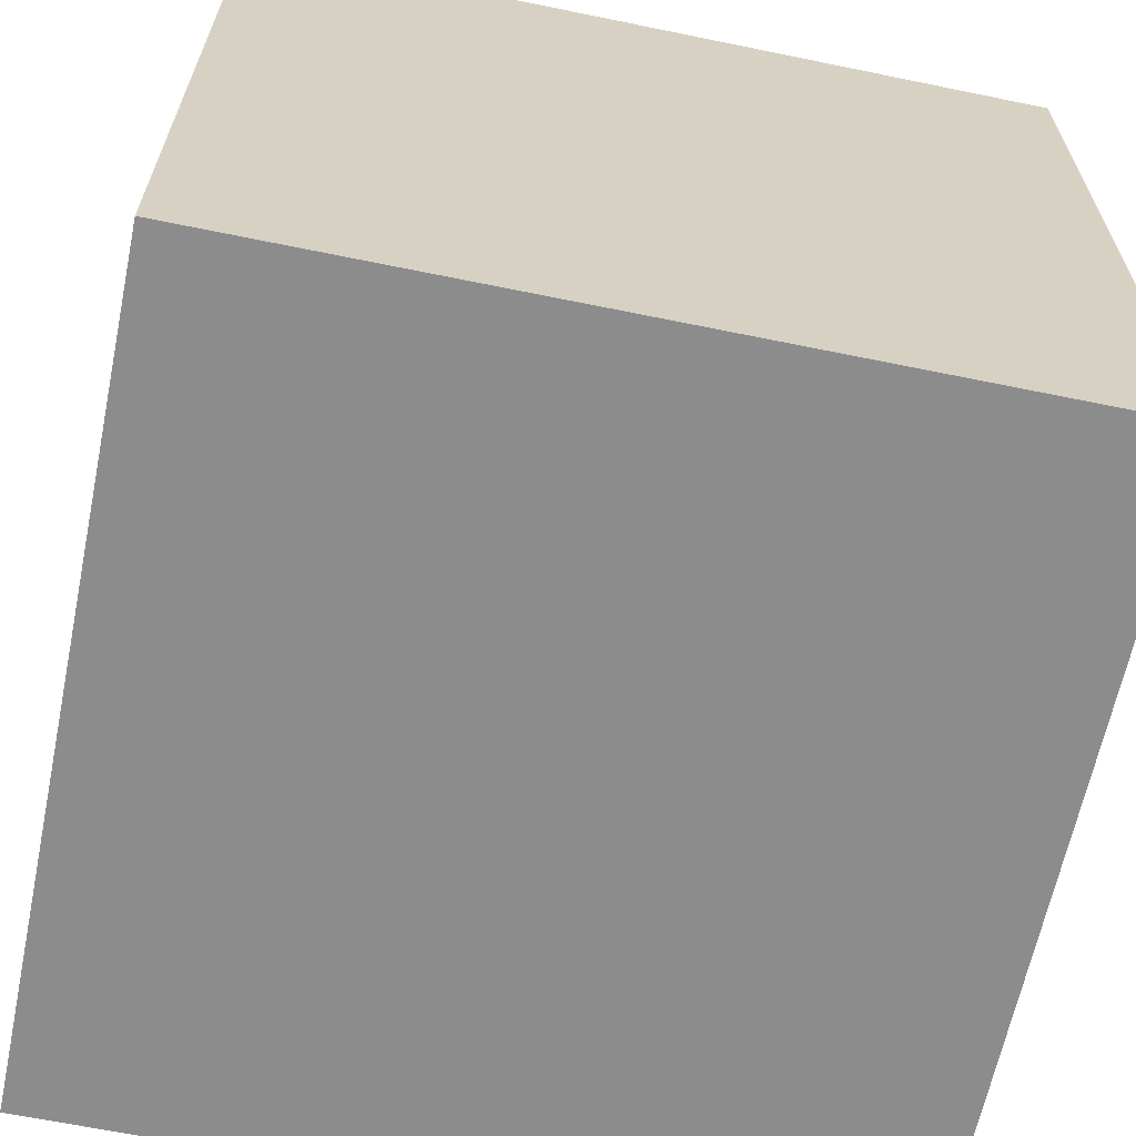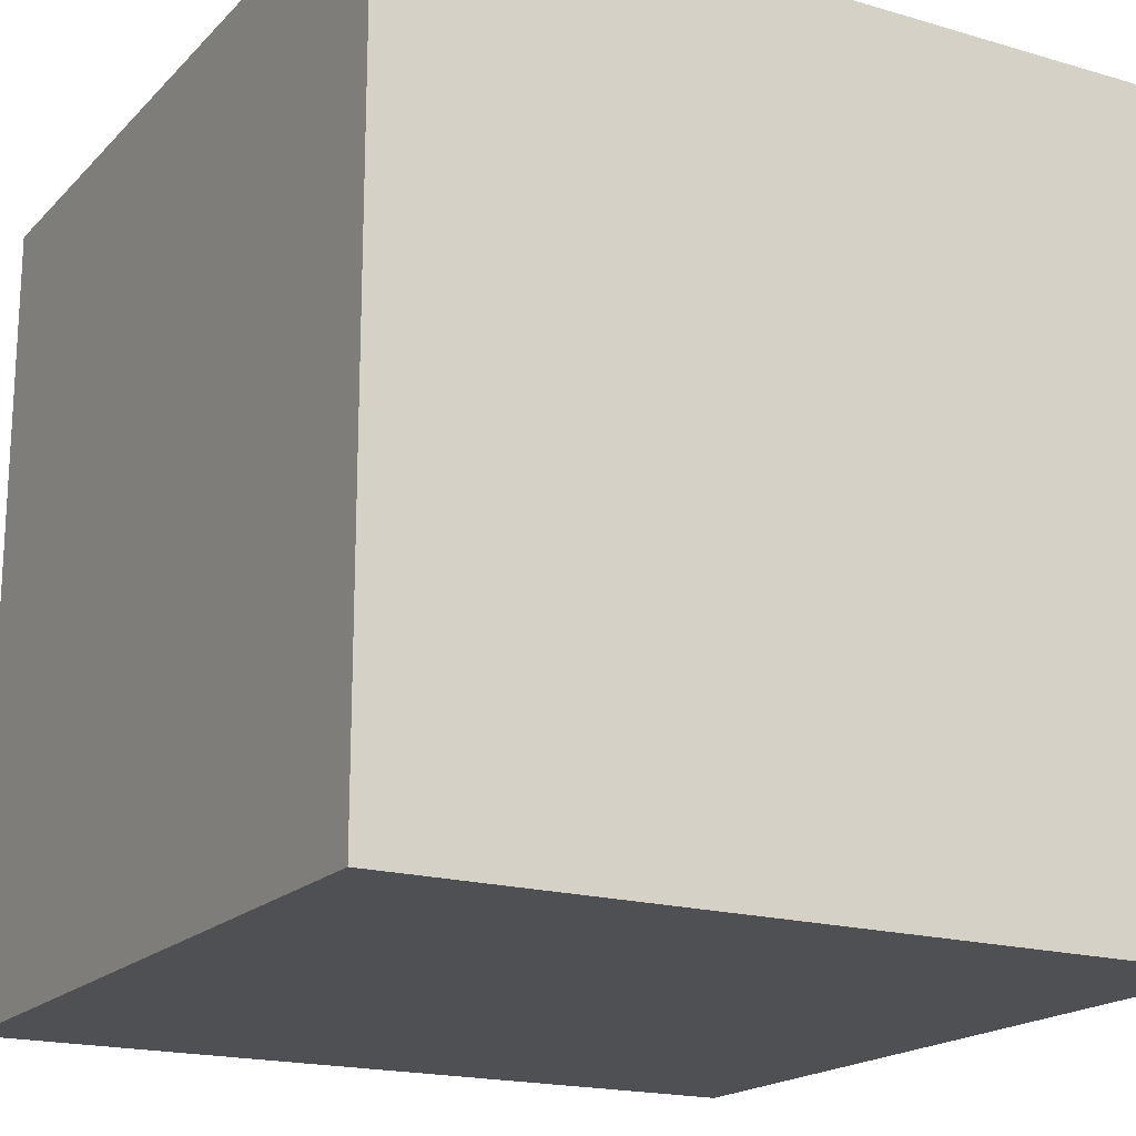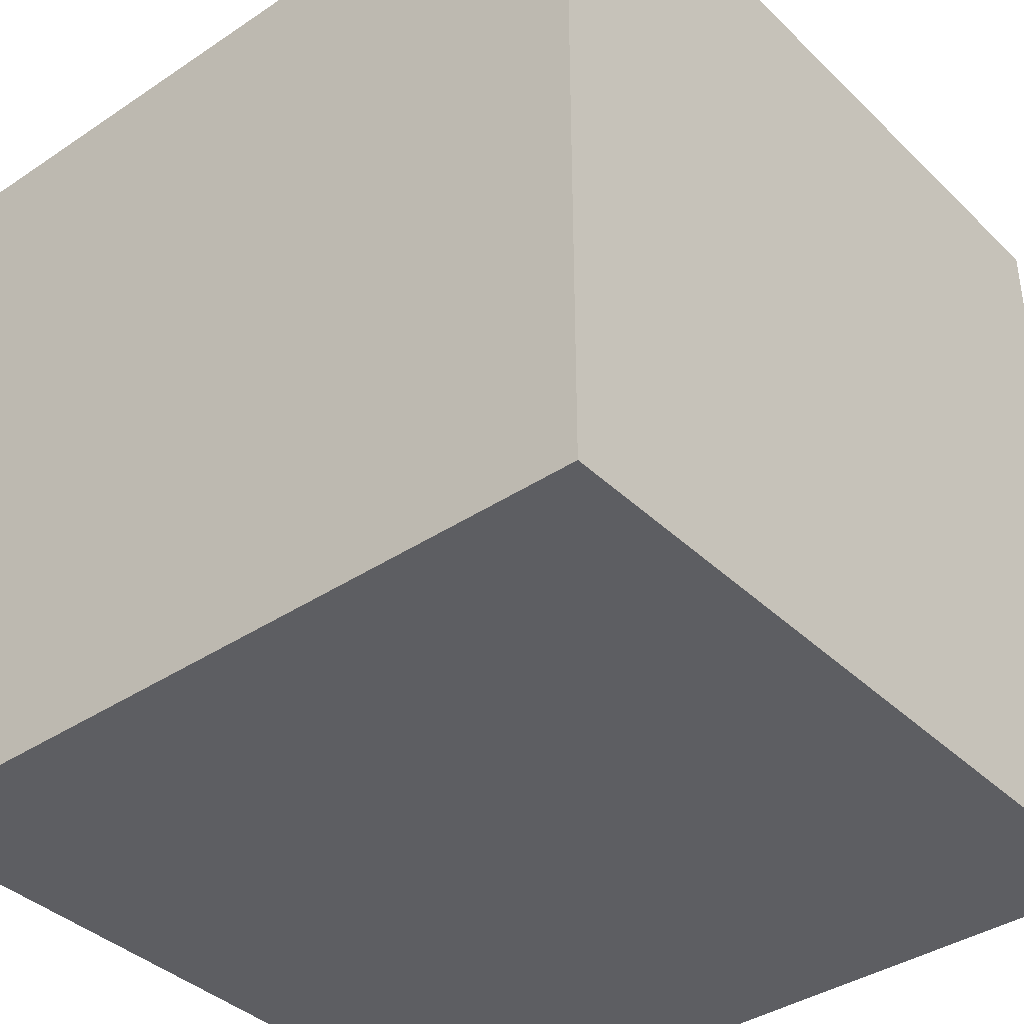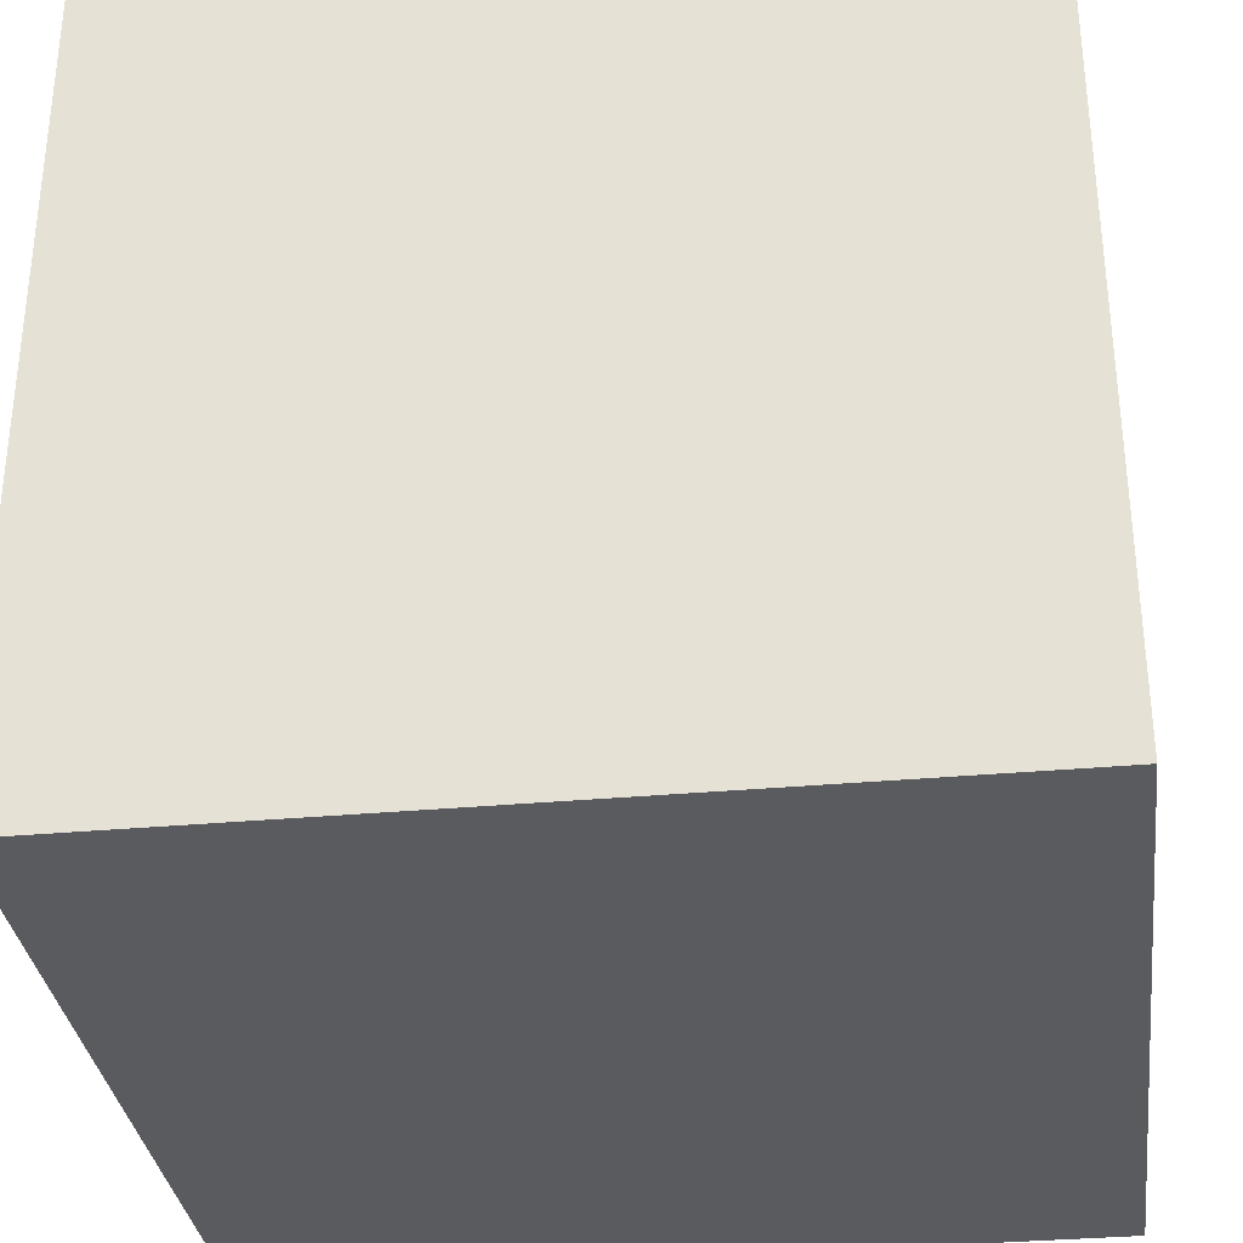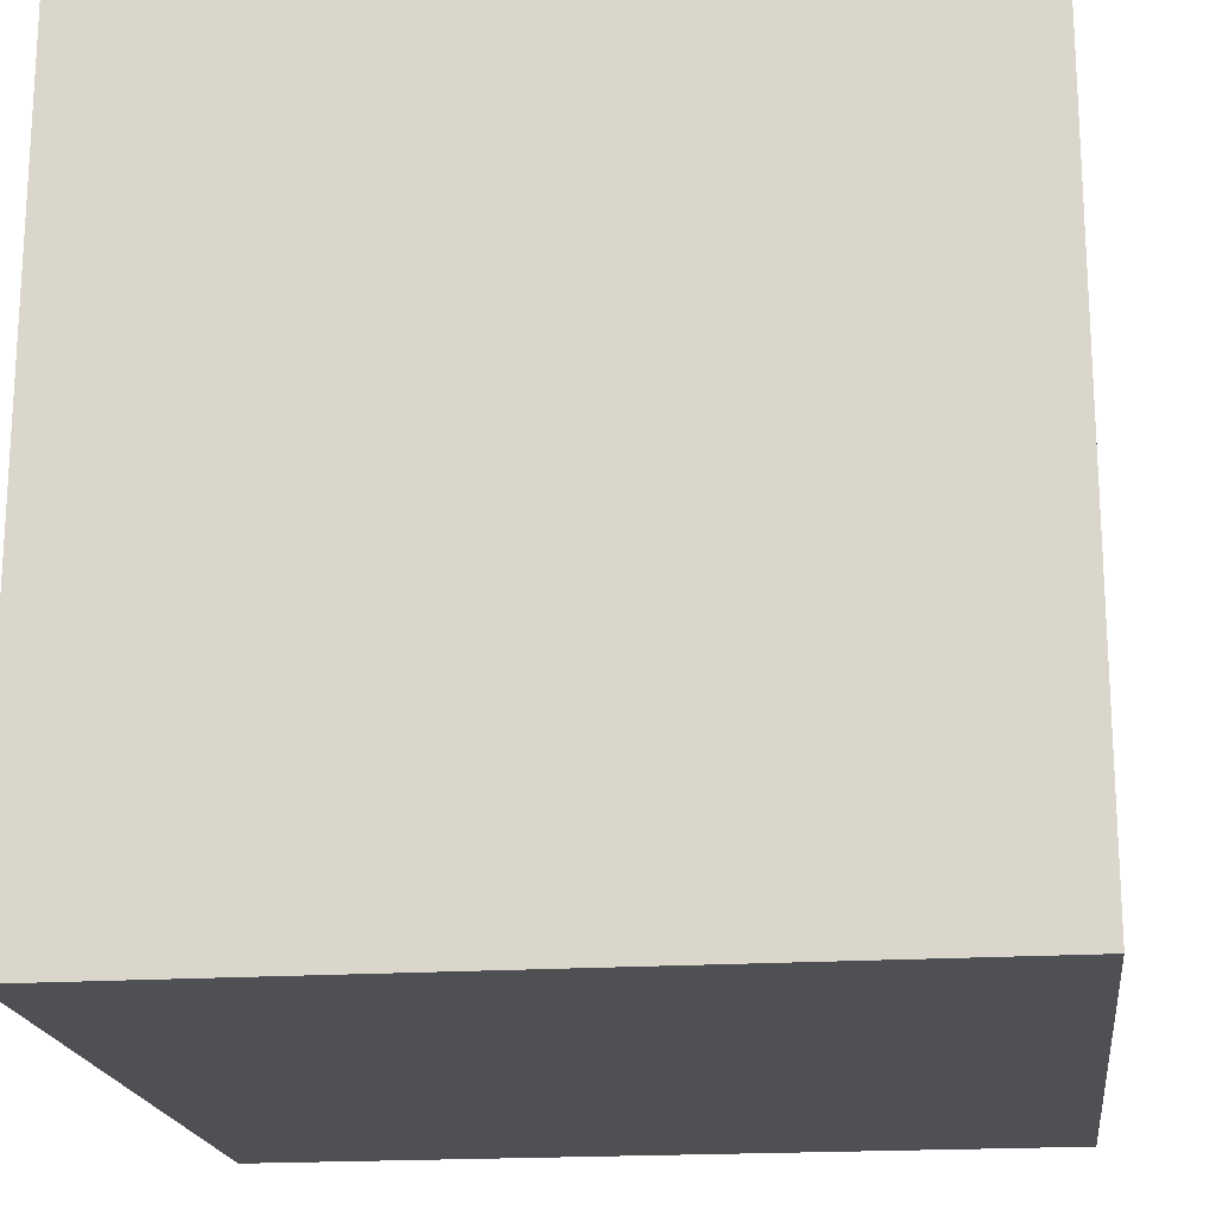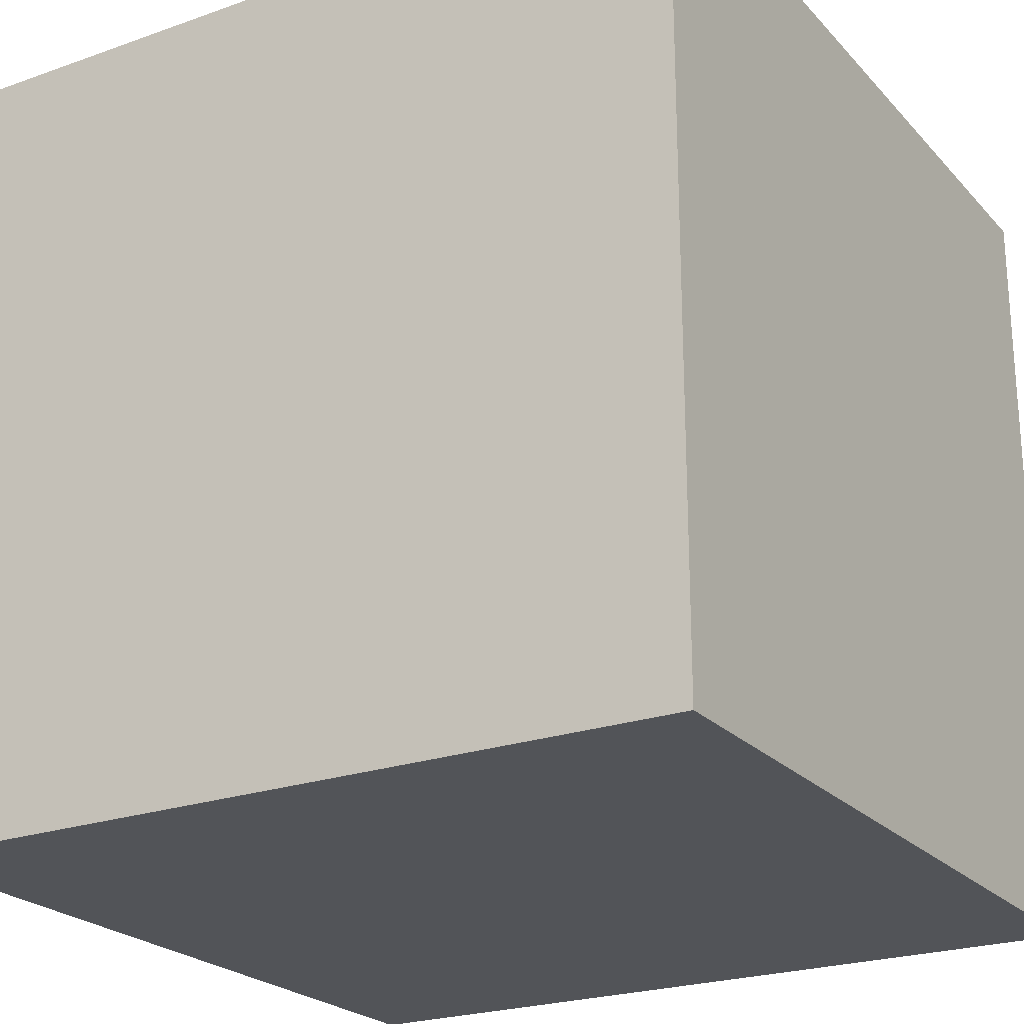
<metadata>
{"format":"obj","ext":"obj","renderer":"f3d","projection":"perspective","resolution":1024,"background":"white","views":[{"elev":-64.3,"azim":78.3,"up":"+Y"},{"elev":-18.5,"azim":-119.4,"up":"+Y"},{"elev":-38.6,"azim":-140.0,"up":"+Y"},{"elev":-33.0,"azim":-82.8,"up":"+Y"},{"elev":-19.0,"azim":-173.0,"up":"+Y"},{"elev":-23.3,"azim":30.9,"up":"+Z"}]}
</metadata>
<code>
v -100 -100 -100
v 100 -100 -100
v -100 100 -100
v 100 100 -100
v -100 -100 100
v 100 -100 100
v -100 100 100
v 100 100 100
o Cola_Box_01
g Cola_Box_01
f 4 8 6 4 6 2
f 7 3 1 7 1 5
f 7 8 4 7 4 3
f 1 2 6 1 6 5
f 8 7 5 8 5 6
f 3 4 2 3 2 1

</code>
